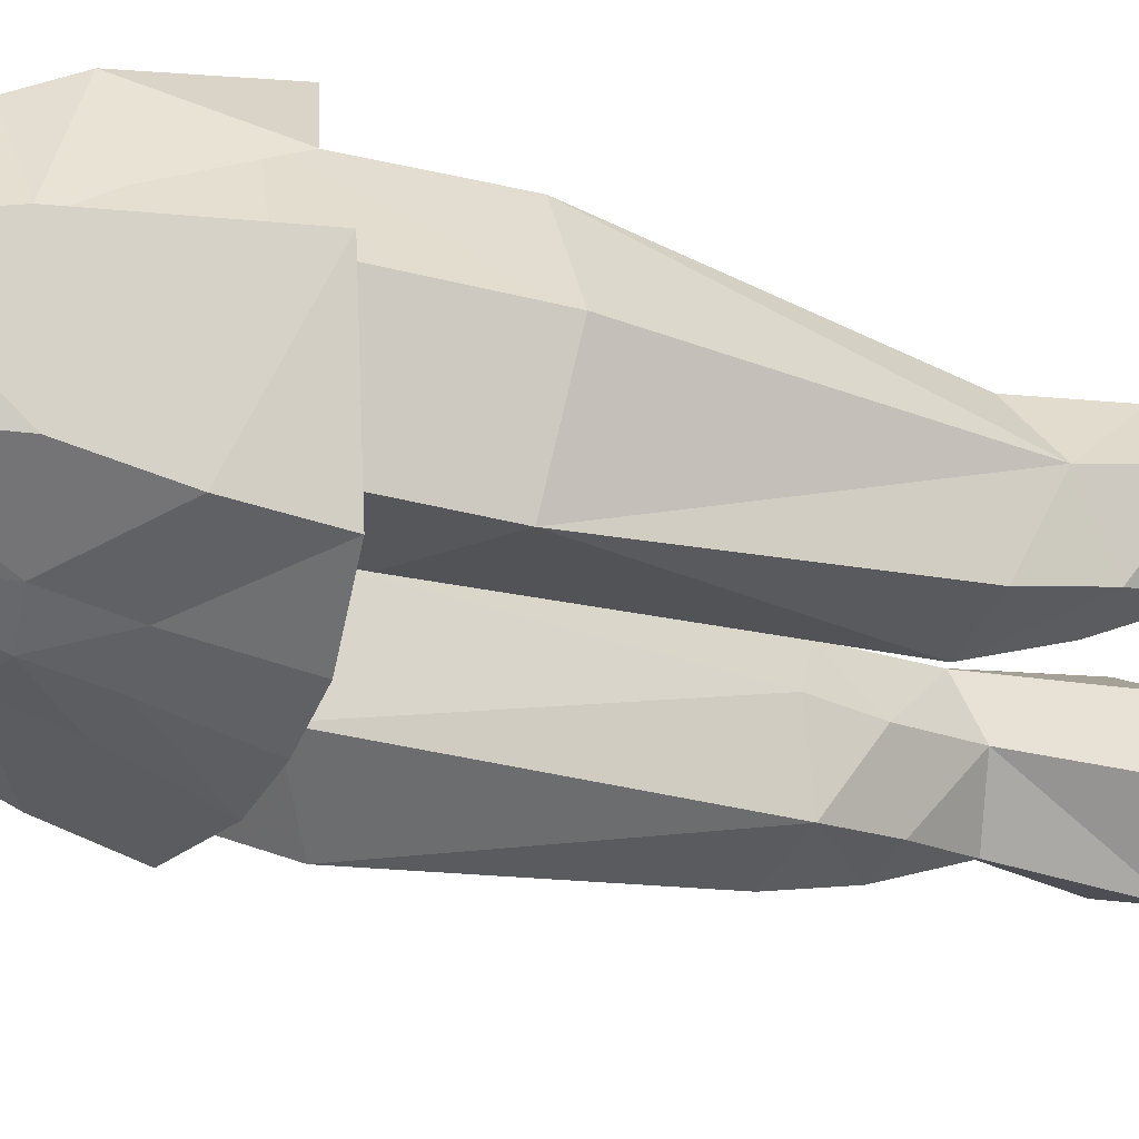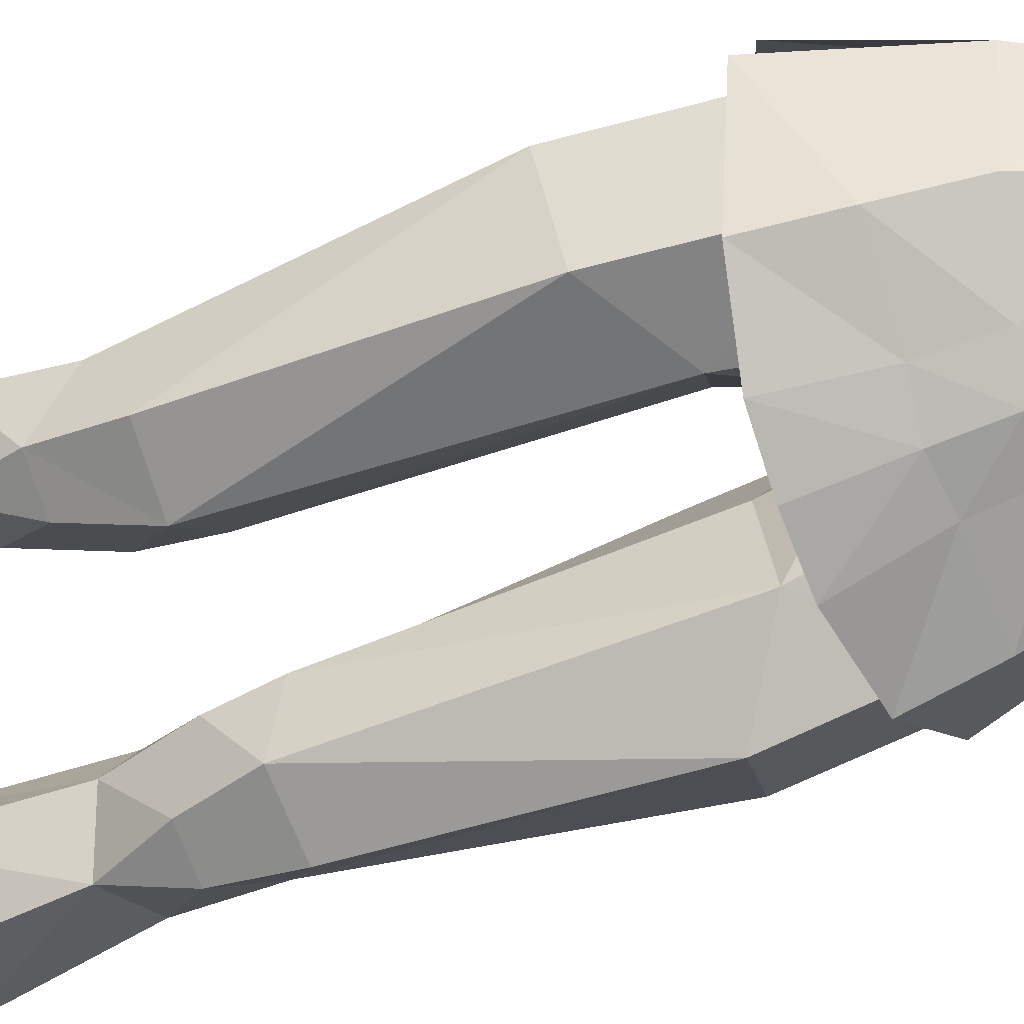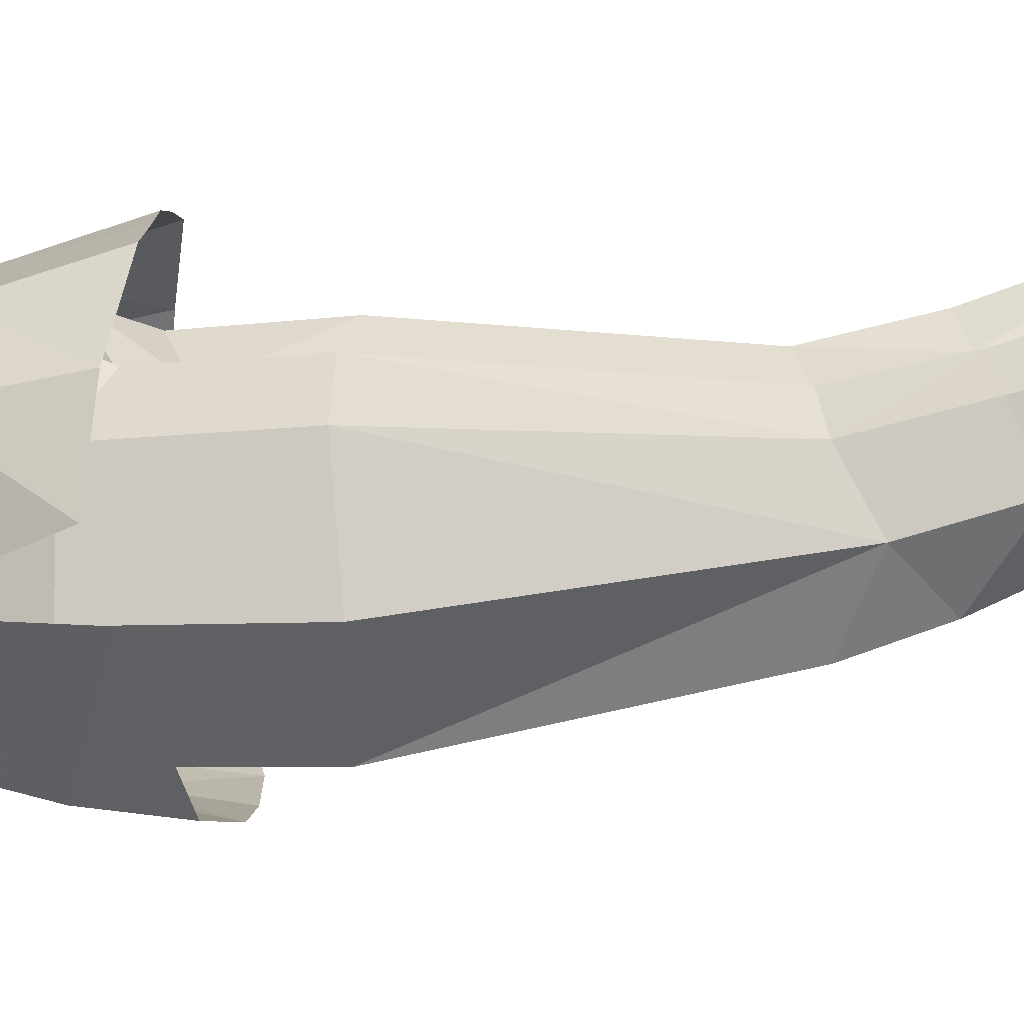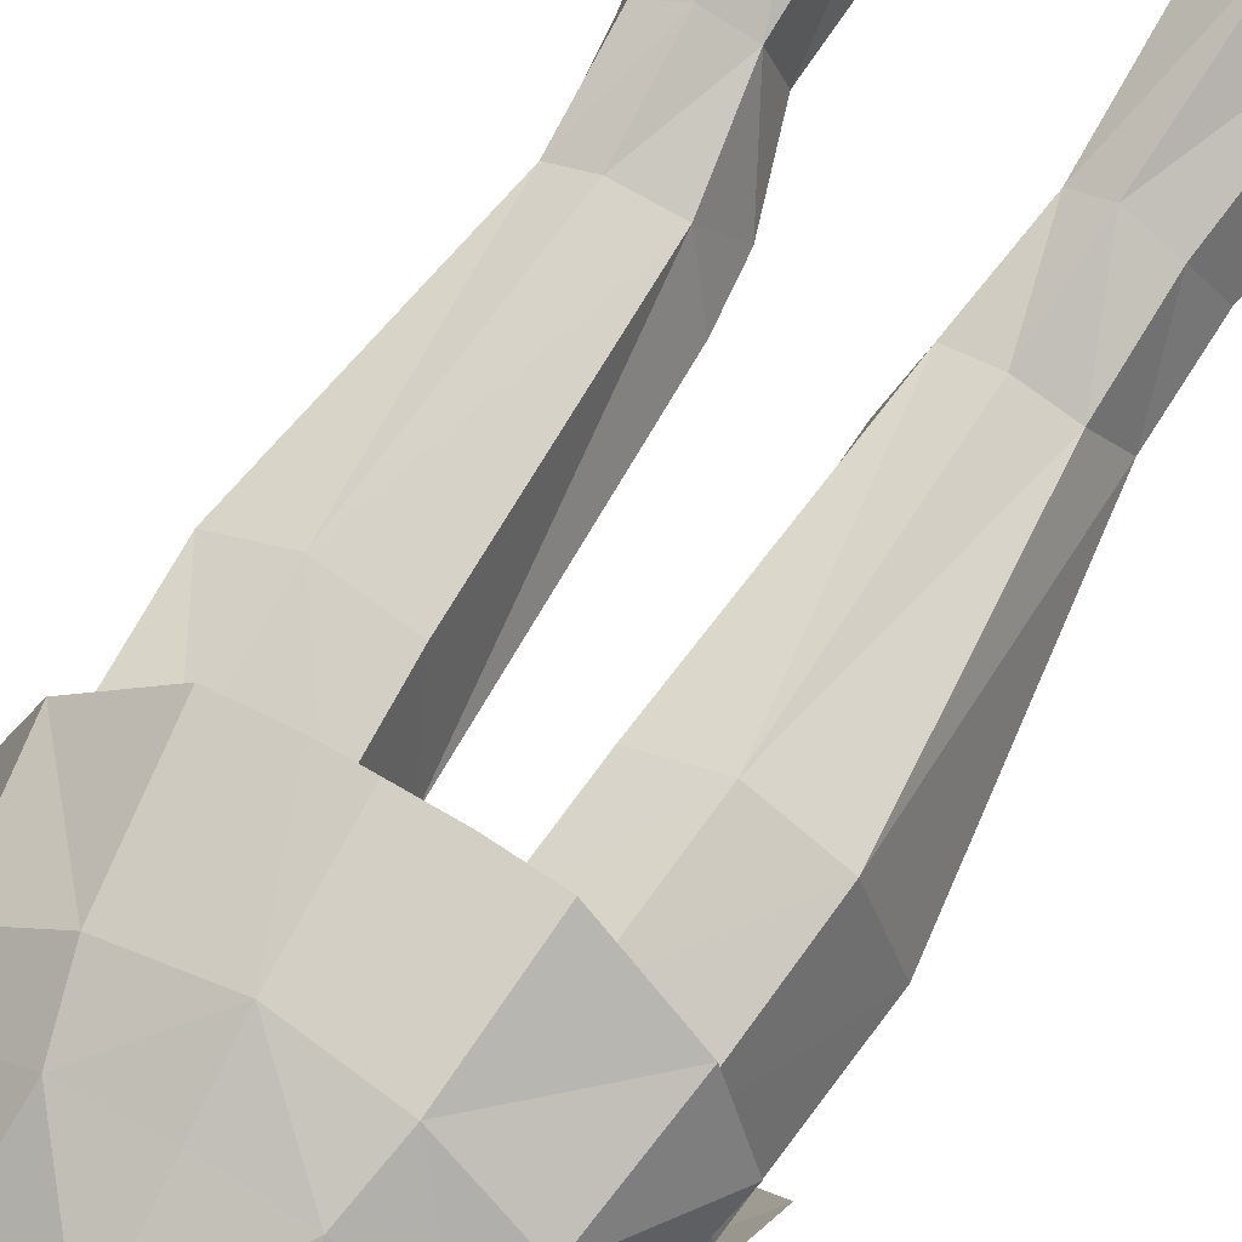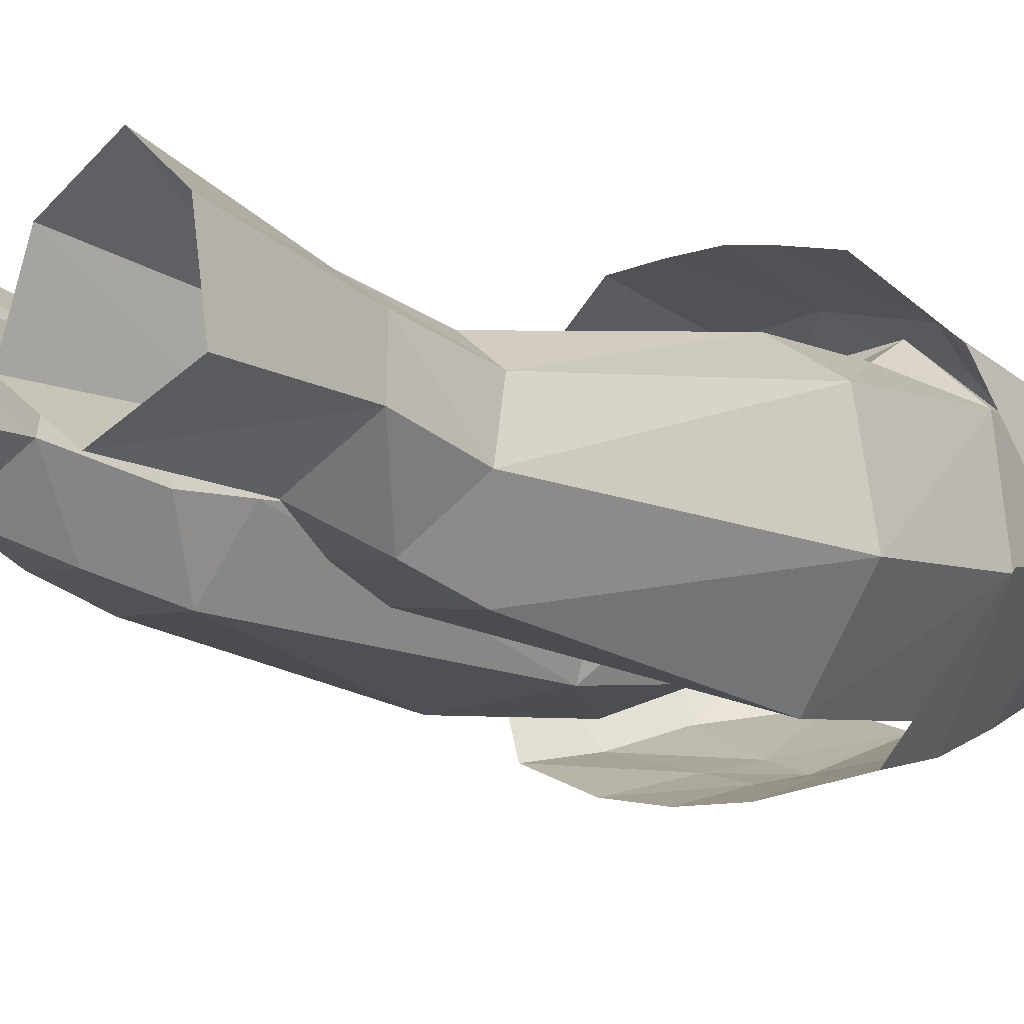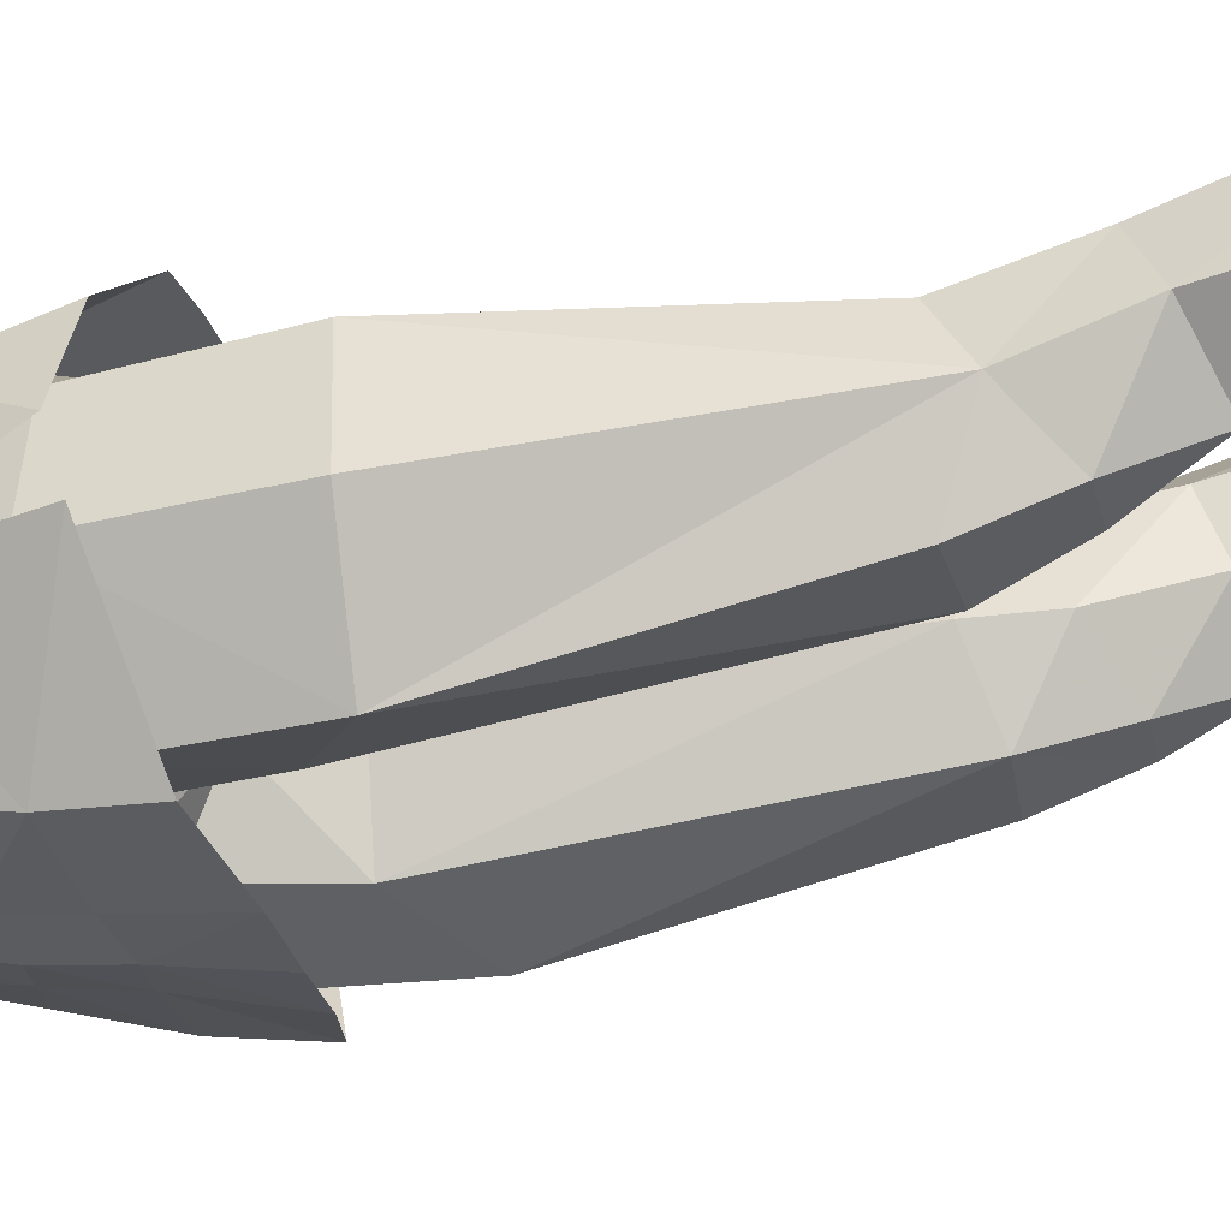
<metadata>
{"format":"obj","ext":"obj","renderer":"f3d","projection":"perspective","resolution":1024,"background":"white","views":[{"elev":-40.6,"azim":65.6,"up":"+Y"},{"elev":-75.3,"azim":-70.0,"up":"+Y"},{"elev":8.3,"azim":91.1,"up":"+Y"},{"elev":60.5,"azim":30.7,"up":"+Y"},{"elev":-2.8,"azim":-138.4,"up":"+Y"},{"elev":-28.5,"azim":102.3,"up":"+Y"}]}
</metadata>
<code>
g robber_trousers_female_50000
v 3.361 0.636 56.1
v -0.005128 1.56 56.21
v 2.774 3.285 52.88
v 5.278 1.73 52.83
v 6.453 -1.959 52.13
v 4.998 -2.337 55.44
v 3.044 -5.191 54.87
v 4.681 -5.653 51.05
v 1.704 -6.494 50.27
v -0.005122 -6.834 49.9
v -0.005127 -5.836 54.33
v -3.371 0.636 56.1
v -2.784 3.285 52.88
v -0.005128 1.56 56.21
v -5.288 1.73 52.83
v -6.67 -1.958 52.14
v -5.009 -2.337 55.44
v -3.054 -5.191 54.87
v -4.691 -5.652 51.05
v -1.714 -6.496 50.28
v 8.179 -1.867 46.61
v 5.147 -6.308 48.05
v 1.794 -6.784 47.89
v -8.338 -1.913 46.59
v -5.156 -6.308 48.05
v -5.51 -6.552 45.19
v -1.802 -6.784 47.89
v -2.356 -7.325 44.51
v 1.794 -6.784 47.89
v -0.00415 -7.03 47.65
v -0.00415 -7.03 47.65
v -1.802 -6.784 47.89
v -0.005128 4.801 50.46
v 3.318 4.306 50.74
v -0.005119 3.439 52.84
v 6.106 2.402 51.19
v -2.784 3.285 52.88
v -3.329 4.306 50.74
v -0.005128 4.801 50.46
v -5.288 1.73 52.83
v -6.117 2.403 51.18
v -6.67 -1.958 52.14
v 1.808 5.926 46.47
v 3.774 5.657 46.53
v 6.745 3.28 46.98
v 7.889 0.2074 47.31
v -1.516 5.981 46.41
v -0.003805 6.103 46.49
v -3.784 5.664 46.4
v -6.746 3.291 46.98
v -8.12 0.3806 47.33
v -0.005119 3.439 52.84
v -6.915 4.25 22.3
v -5.081 5.639 22.36
v -4.546 3.552 28.36
v -6.044 2.669 28.33
v -3.254 2.647 27.96
v -3.212 3.964 21.79
v -7.905 1.249 21.78
v -6.834 0.6852 27.44
v -5.404 -0.4132 21.08
v -2.776 1.137 21.22
v -2.992 0.5286 27.2
v -2.992 0.5286 27.2
v -2.776 1.137 21.22
v -5.111 -5.467 47.8
v -6.171 -1.957 52.12
v -4.551 -4.103 51.22
v -7.935 -1.805 41.92
v -6.879 2.11 42.28
v -6.378 1.896 48.53
v -7.358 -2.026 47.94
v -5.691 -5.35 41.94
v -2.008 2.12 42.12
v -1.386 -1.225 43.84
v -1.7 1.991 45.97
v -4.42 3.372 42.27
v -4.065 3.026 46.93
v -2.509 -4.622 43.87
v -3.62 3.746 48.93
v -0.7762 -2.096 46.31
v -0.005128 -2.119 46.62
v -0.005129 1.586 47.01
v -0.7762 -2.096 46.31
v -1.821 -4.576 47.68
v -0.005129 -5.01 48.06
v -0.005128 -2.119 46.62
v -0.006627 -5.043 50.74
v -1.386 -1.225 43.84
v -5.884 1.358 51.12
v -3.202 3.257 50.74
v -0.00513 3.075 48.72
v -0.005128 2.911 50.73
v -1.793 -0.5736 32.47
v -2.927 -2.999 31.65
v -2.634 1.769 31.69
v -4.329 2.654 32.15
v -5.556 -3.089 31.78
v -5.897 1.716 31.91
v -6.599 -0.3408 30.76
v -4.901 -1.047 26.51
v -5.516 -2.129 29.1
v -3.709 -2.12 29.05
v -2.079 -0.4434 30.2
v -2.079 -0.4434 30.2
v -1.793 -0.5736 32.47
v 6.905 4.25 22.3
v 6.034 2.669 28.33
v 4.536 3.552 28.36
v 5.071 5.639 22.36
v 3.244 2.647 27.96
v 3.202 3.964 21.79
v 7.895 1.249 21.78
v 5.394 -0.4132 21.08
v 4.891 -1.046 26.51
v 2.982 0.5286 27.2
v 2.766 1.137 21.22
v 6.824 0.6852 27.44
v 2.766 1.137 21.22
v 2.982 0.5286 27.2
v 7.347 -2.026 47.94
v 4.541 -4.103 51.22
v 5.954 -1.959 52.12
v 6.397 1.67 47.97
v 6.869 2.11 42.28
v 7.925 -1.804 41.91
v 5.68 -5.334 41.94
v 1.69 1.991 45.97
v 0.7659 -2.096 46.31
v 1.376 -1.225 43.84
v 4.41 3.373 42.26
v 4.055 3.026 46.93
v 1.992 2.345 42.29
v 2.498 -4.622 43.87
v 5.101 -5.467 47.8
v 3.607 3.747 48.93
v 0.7659 -2.096 46.31
v 1.81 -4.576 47.68
v 1.376 -1.225 43.84
v 5.874 1.357 51.13
v 3.192 3.257 50.74
v 1.783 -0.5736 32.47
v 2.917 -2.999 31.65
v 2.624 1.769 31.69
v 1.783 -0.5736 32.47
v 5.545 -3.089 31.78
v 5.886 1.716 31.91
v 4.318 2.654 32.15
v 6.588 -0.3408 30.76
v 5.506 -2.129 29.1
v 3.699 -2.12 29.05
v 2.069 -0.4434 30.2
v 2.069 -0.4434 30.2
v 5.503 -6.552 45.19
v 2.349 -7.325 44.51
v -0.003181 -7.495 44.43
f 2 1 3
f 3 1 4
f 6 5 4
f 6 7 8
f 9 8 7
f 10 9 11
f 7 11 9
f 13 12 14
f 13 15 12
f 15 16 17
f 19 18 17
f 18 19 20
f 18 20 11
f 10 11 20
f 22 21 5
f 23 22 9
f 8 9 22
f 16 24 25
f 25 26 27
f 28 27 26
f 9 10 29
f 30 29 10
f 31 10 32
f 20 32 10
f 34 33 3
f 35 3 33
f 3 4 34
f 36 34 4
f 36 4 5
f 38 37 39
f 35 39 37
f 37 38 40
f 41 40 38
f 40 41 42
f 43 34 44
f 34 43 33
f 36 45 34
f 44 34 45
f 46 36 5
f 48 47 39
f 38 47 49
f 41 38 50
f 49 50 38
f 50 51 41
f 42 41 51
f 45 36 46
f 35 2 3
f 52 13 14
f 1 6 4
f 12 15 17
f 5 6 8
f 16 19 17
f 54 53 55
f 56 55 53
f 55 57 54
f 58 54 57
f 60 59 61
f 62 58 63
f 57 63 58
f 56 53 60
f 59 60 53
f 64 61 65
f 67 66 68
f 70 69 71
f 72 71 69
f 66 72 73
f 75 74 76
f 74 77 76
f 78 76 77
f 73 79 66
f 77 70 78
f 71 78 70
f 78 80 76
f 81 76 82
f 83 82 76
f 80 83 76
f 85 84 86
f 87 86 84
f 66 85 68
f 85 86 88
f 78 71 80
f 89 84 79
f 71 90 80
f 91 80 90
f 93 92 91
f 80 91 92
f 90 71 67
f 67 72 66
f 72 67 71
f 95 94 79
f 89 79 94
f 74 96 77
f 97 77 96
f 73 95 79
f 95 73 98
f 97 99 77
f 70 77 99
f 80 92 83
f 69 70 100
f 99 100 70
f 100 98 69
f 73 69 98
f 64 101 61
f 56 60 100
f 100 60 102
f 98 102 95
f 103 95 102
f 104 95 103
f 96 105 57
f 101 103 102
f 103 101 64
f 97 55 99
f 56 99 55
f 61 101 60
f 101 102 60
f 55 97 57
f 96 57 97
f 105 96 106
f 104 94 95
f 108 107 109
f 110 109 107
f 112 111 110
f 109 110 111
f 114 113 115
f 111 112 116
f 117 116 112
f 113 107 118
f 108 118 107
f 119 115 120
f 122 121 123
f 125 124 126
f 121 126 124
f 126 121 127
f 129 128 130
f 132 131 128
f 133 128 131
f 135 134 127
f 124 125 132
f 131 132 125
f 128 136 132
f 83 128 82
f 129 82 128
f 83 92 136
f 87 137 86
f 138 86 137
f 135 138 134
f 88 138 122
f 136 124 132
f 134 137 139
f 141 140 136
f 136 92 141
f 93 141 92
f 121 124 123
f 135 121 122
f 139 142 134
f 143 134 142
f 133 144 130
f 145 130 144
f 143 127 134
f 127 143 146
f 125 147 131
f 148 131 147
f 83 136 128
f 147 125 149
f 126 149 125
f 126 127 149
f 146 149 127
f 114 115 119
f 149 118 108
f 150 118 149
f 151 150 143
f 146 143 150
f 143 152 151
f 111 116 153
f 148 144 131
f 133 131 144
f 150 151 115
f 120 115 151
f 108 109 147
f 148 147 109
f 118 115 113
f 118 150 115
f 144 148 111
f 109 111 148
f 145 144 153
f 143 142 152
f 124 136 140
f 140 123 124
f 74 75 96
f 106 96 75
f 81 75 76
f 133 130 128
f 98 100 102
f 146 150 149
f 120 151 152
f 64 104 103
f 147 149 108
f 144 111 153
f 63 57 105
f 99 56 100
f 86 138 88
f 68 85 88
f 122 138 135
f 79 85 66
f 85 79 84
f 138 137 134
f 135 127 121
f 69 73 72
f 48 33 43
f 47 38 39
f 155 154 23
f 22 23 154
f 19 25 20
f 27 20 25
f 156 155 30
f 29 30 155
f 156 31 28
f 32 28 31
f 154 21 22
f 26 25 24
f 8 22 5
f 19 16 25

</code>
